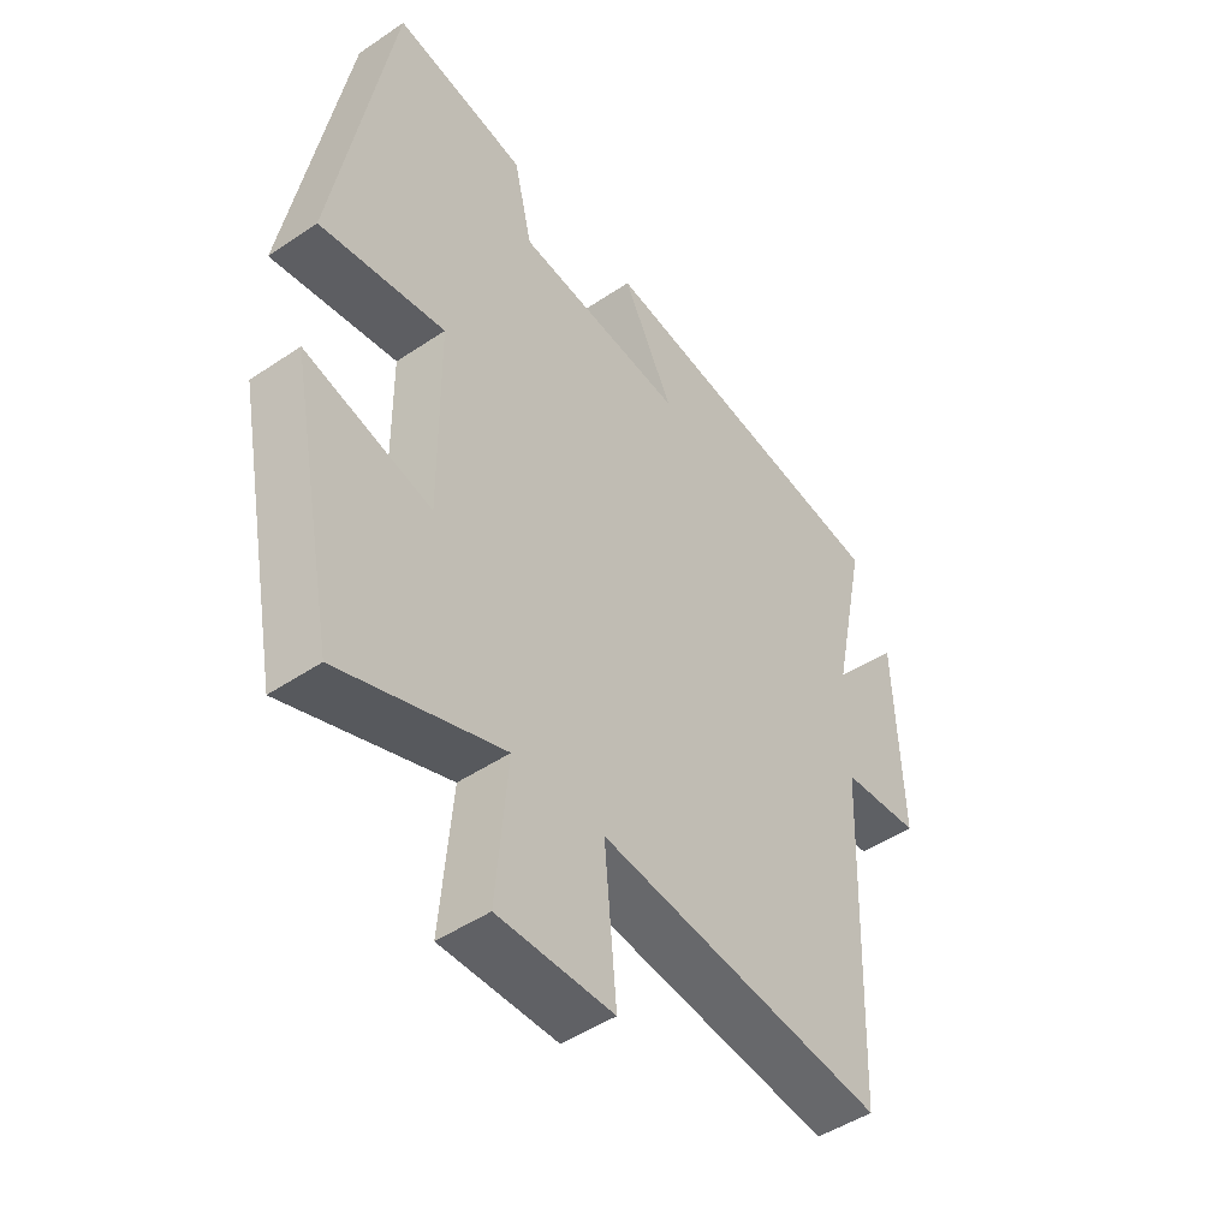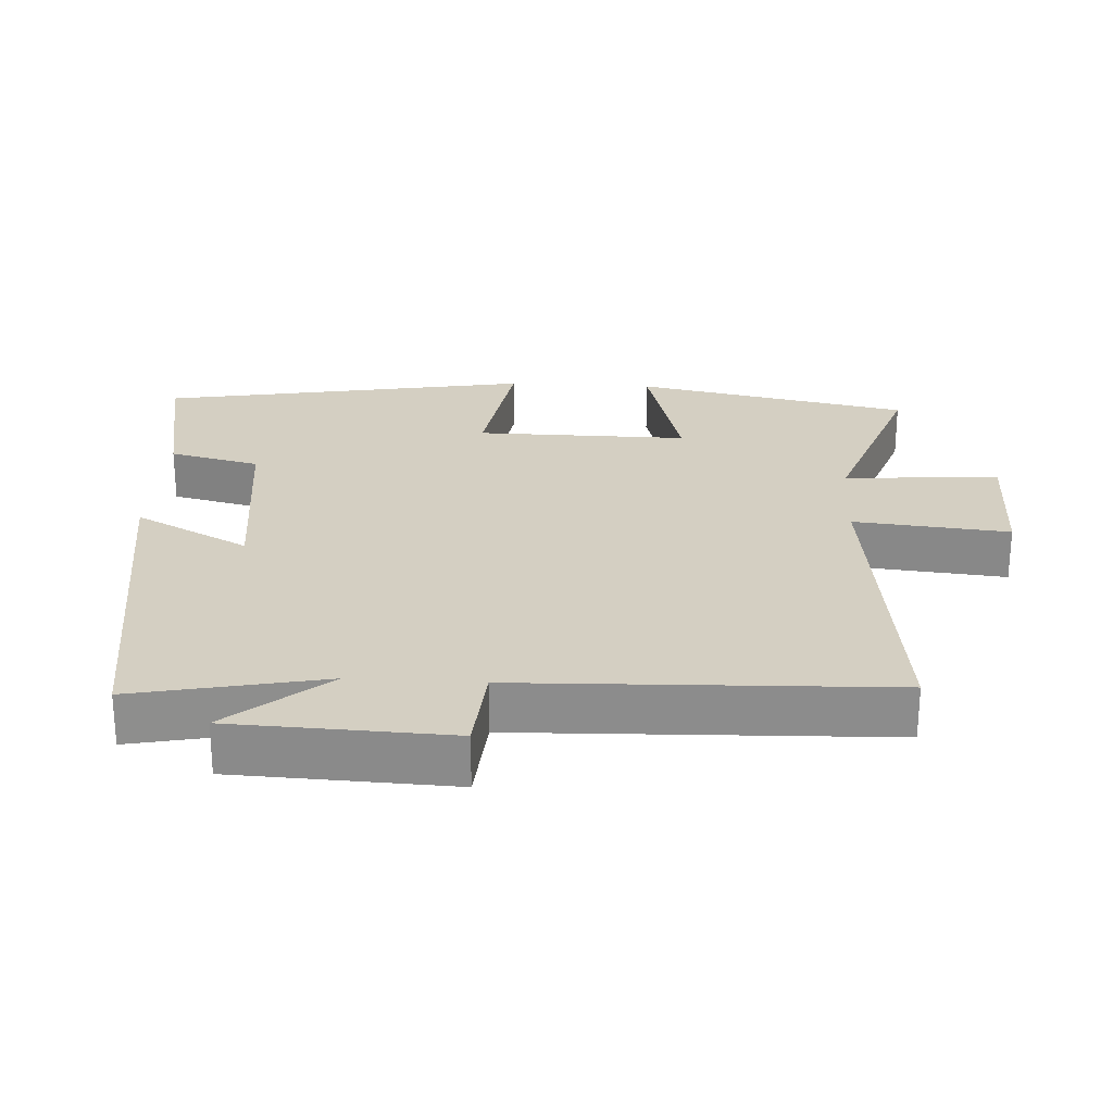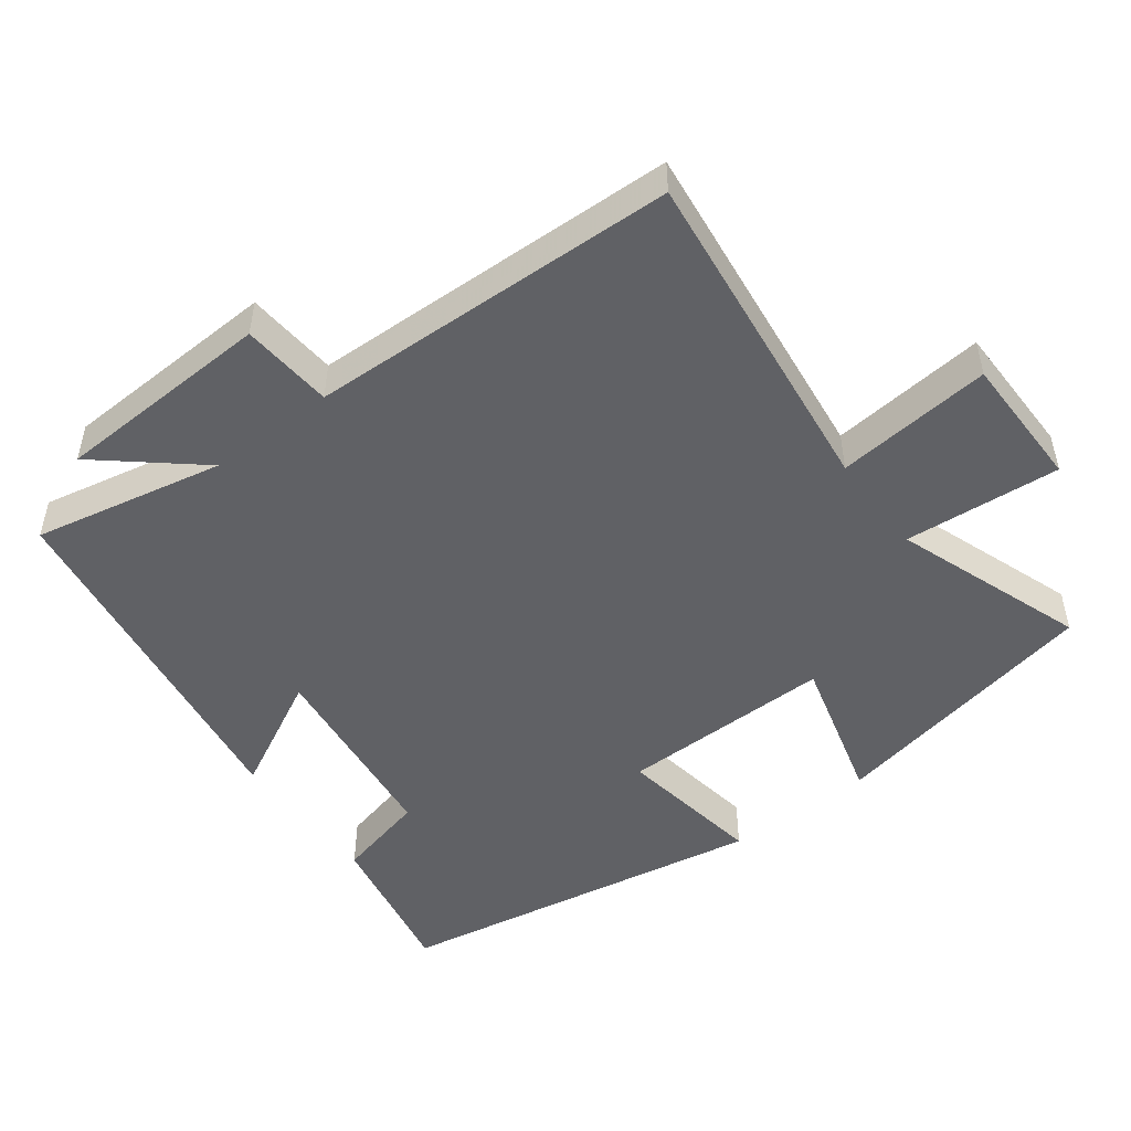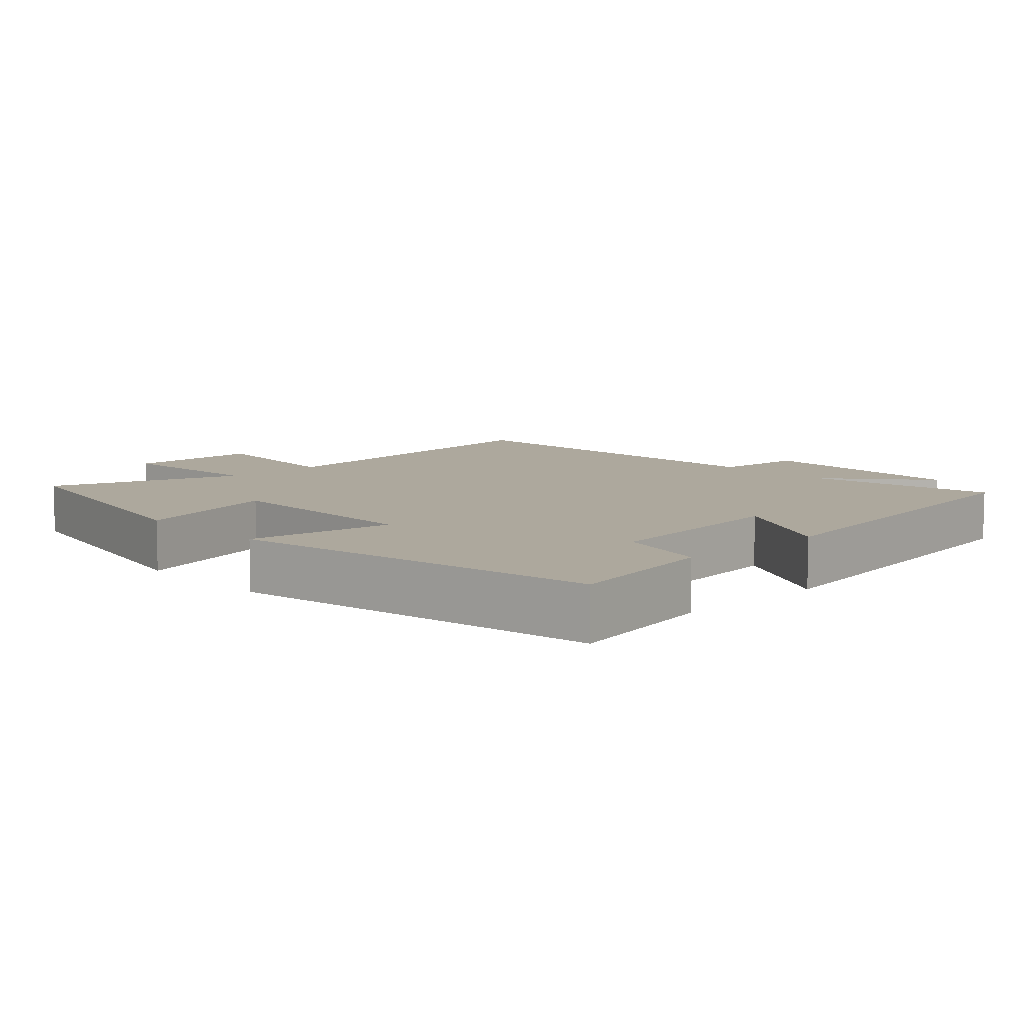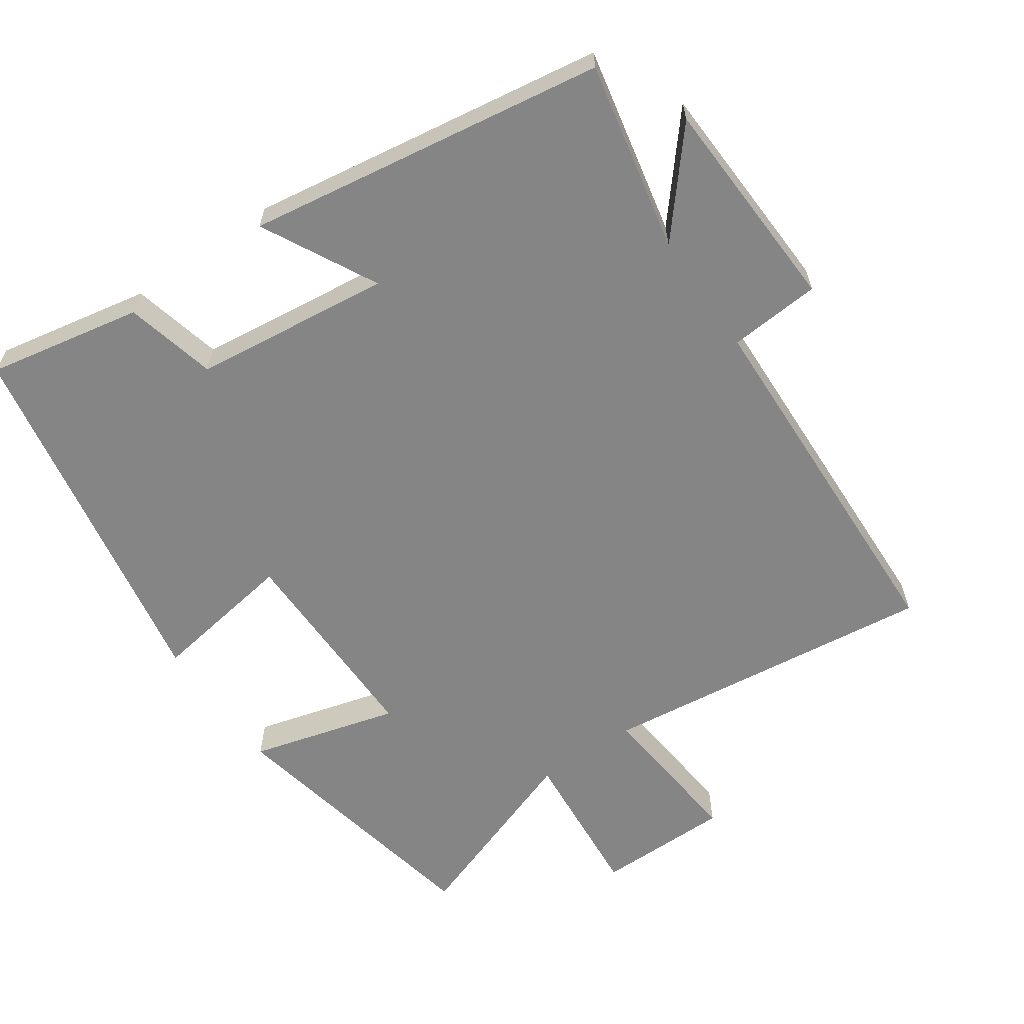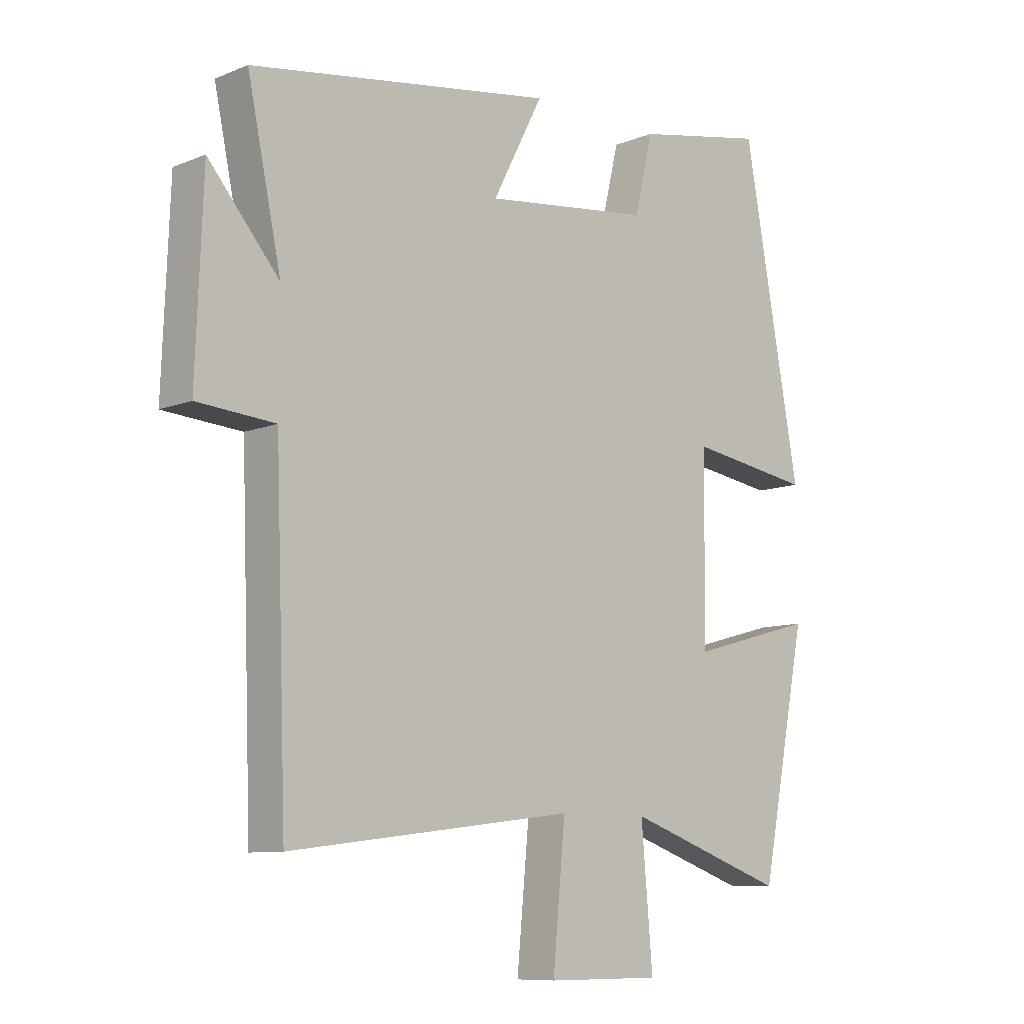
<metadata>
{"format":"obj","ext":"obj","renderer":"f3d","projection":"perspective","resolution":1024,"background":"white","views":[{"elev":-47.3,"azim":-52.6,"up":"+Z"},{"elev":25.6,"azim":93.4,"up":"+Y"},{"elev":-49.7,"azim":127.2,"up":"+Y"},{"elev":8.7,"azim":-43.2,"up":"+Y"},{"elev":-61.8,"azim":34.8,"up":"+Y"},{"elev":-9.4,"azim":136.5,"up":"+Z"}]}
</metadata>
<code>
v -0.404 0.07 0.543
v -0.183 0.07 0.5
v -0.152 0.07 0.37
v 0.13 0.07 0.336
v 0.045 0.07 0.5
v 0.557 0.07 0.421
v 0.5 0.07 0.15
v 0.619 0.07 0.29
v 0.631 0.07 -0.022
v 0.5 0.07 -0.032
v 0.481 0.07 -0.559
v 0.001 0.07 -0.5
v 0.022 0.07 -0.722
v -0.17 0.07 -0.722
v -0.151 0.07 -0.5
v -0.422 0.07 -0.595
v -0.5 0.07 -0.201
v -0.289 0.07 -0.259
v -0.291 0.07 0.045
v -0.5 0.07 0.013
v -0.404 0 0.543
v -0.183 0 0.5
v -0.152 0 0.37
v 0.13 0 0.336
v 0.045 0 0.5
v 0.557 0 0.421
v 0.5 0 0.15
v 0.619 0 0.29
v 0.631 0 -0.022
v 0.5 0 -0.032
v 0.481 0 -0.559
v 0.001 0 -0.5
v 0.022 0 -0.722
v -0.17 0 -0.722
v -0.151 0 -0.5
v -0.422 0 -0.595
v -0.5 0 -0.201
v -0.289 0 -0.259
v -0.291 0 0.045
v -0.5 0 0.013
f 19 20 1 2
f 18 19 2 3
f 15 16 17 18
f 15 18 3 4
f 12 13 14 15
f 12 15 4
f 10 11 12 4
f 7 8 9 10
f 7 10 4 5
f 5 6 7
f 22 21 40 39
f 23 22 39 38
f 38 37 36 35
f 24 23 38 35
f 35 34 33 32
f 24 35 32
f 24 32 31 30
f 30 29 28 27
f 25 24 30 27
f 27 26 25
f 1 21 22 2
f 2 22 23 3
f 3 23 24 4
f 4 24 25 5
f 5 25 26 6
f 6 26 27 7
f 7 27 28 8
f 8 28 29 9
f 9 29 30 10
f 10 30 31 11
f 11 31 32 12
f 12 32 33 13
f 13 33 34 14
f 14 34 35 15
f 15 35 36 16
f 16 36 37 17
f 17 37 38 18
f 18 38 39 19
f 19 39 40 20
f 20 40 21 1

</code>
